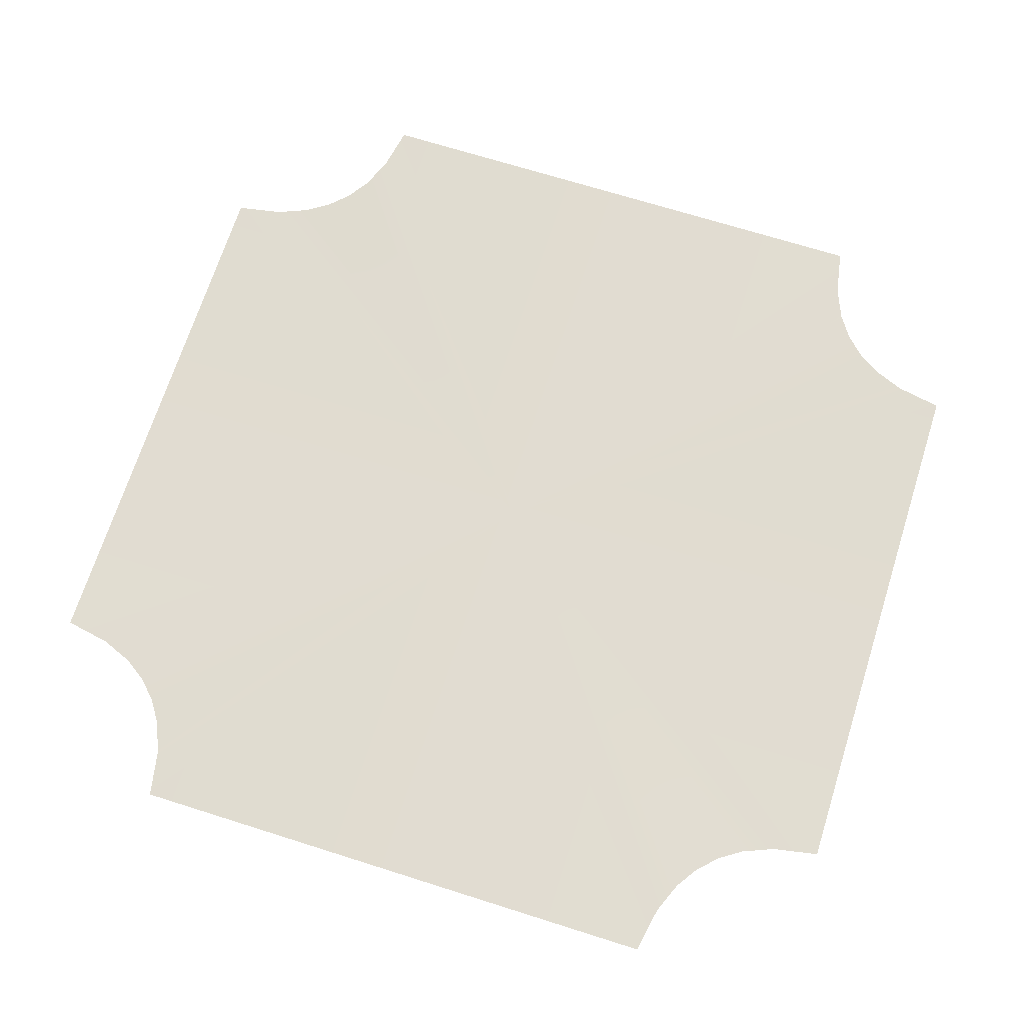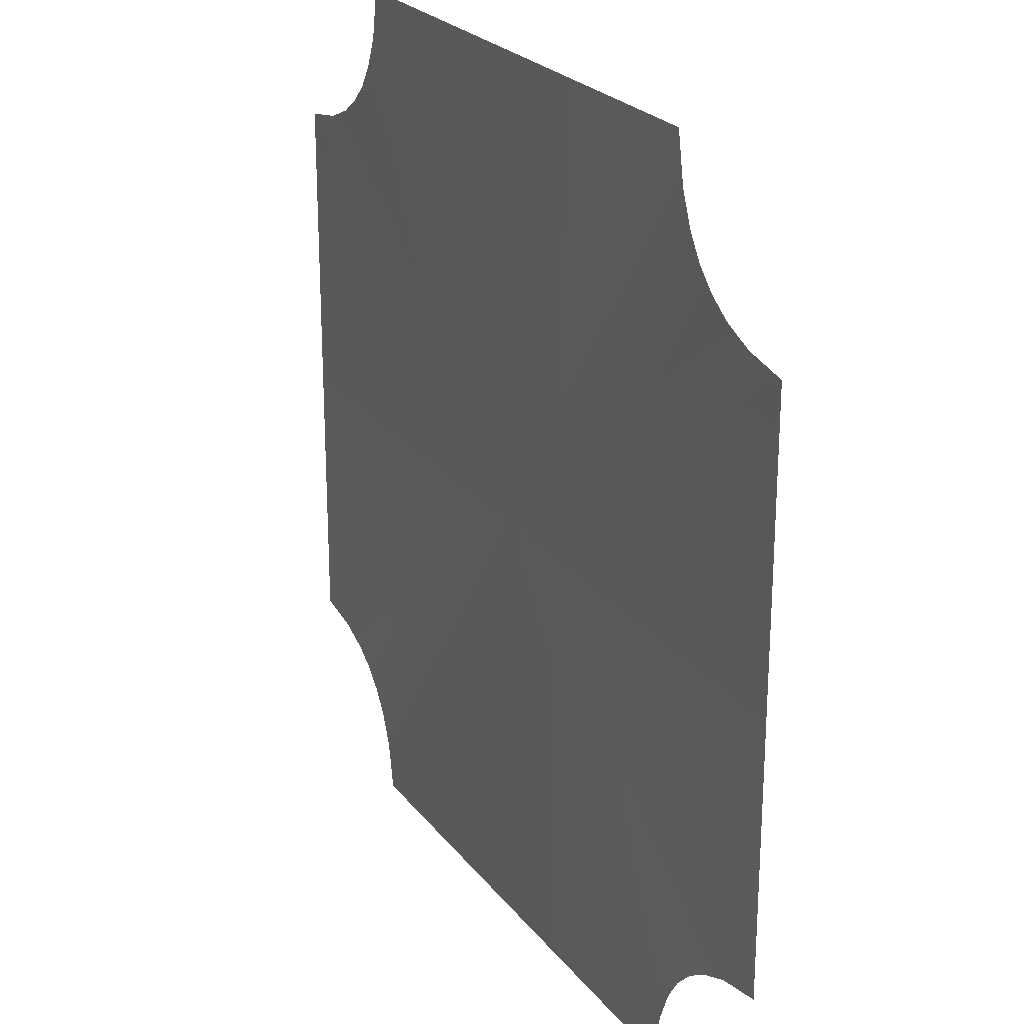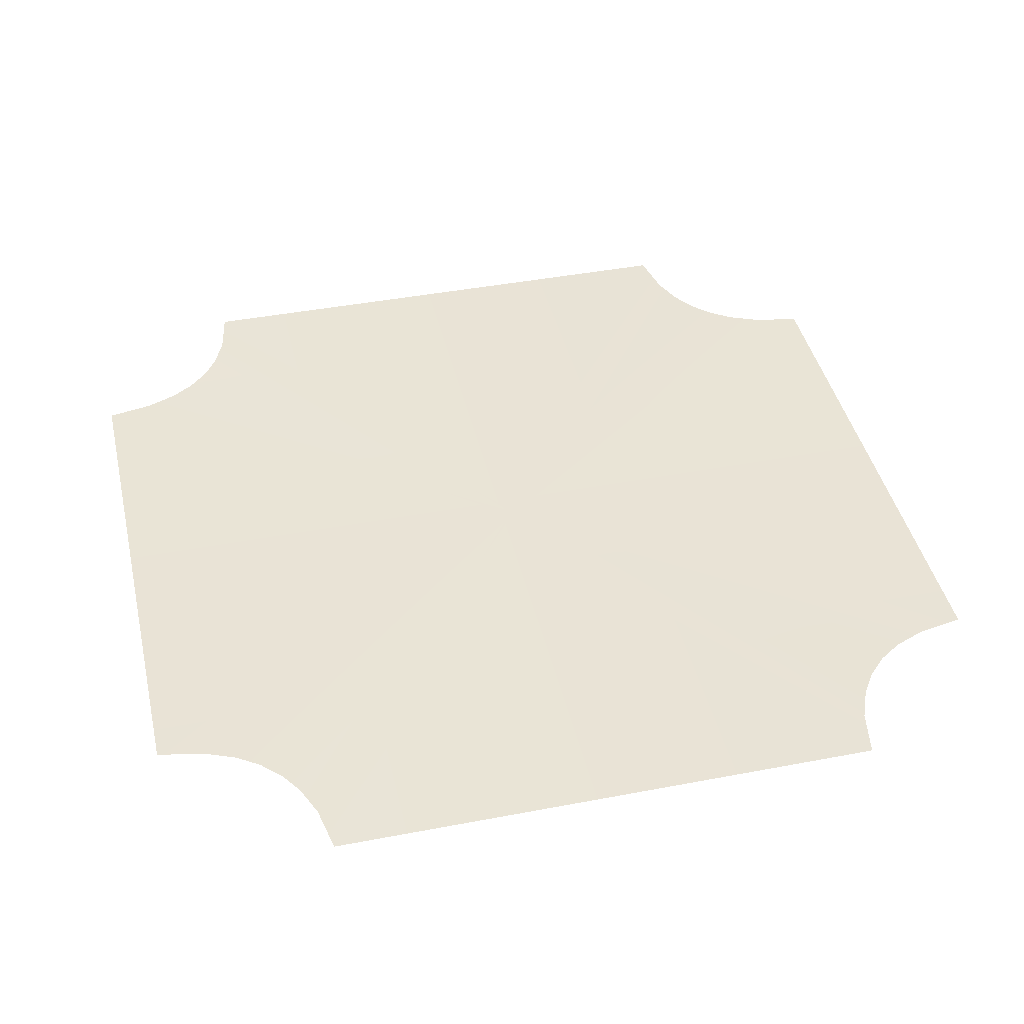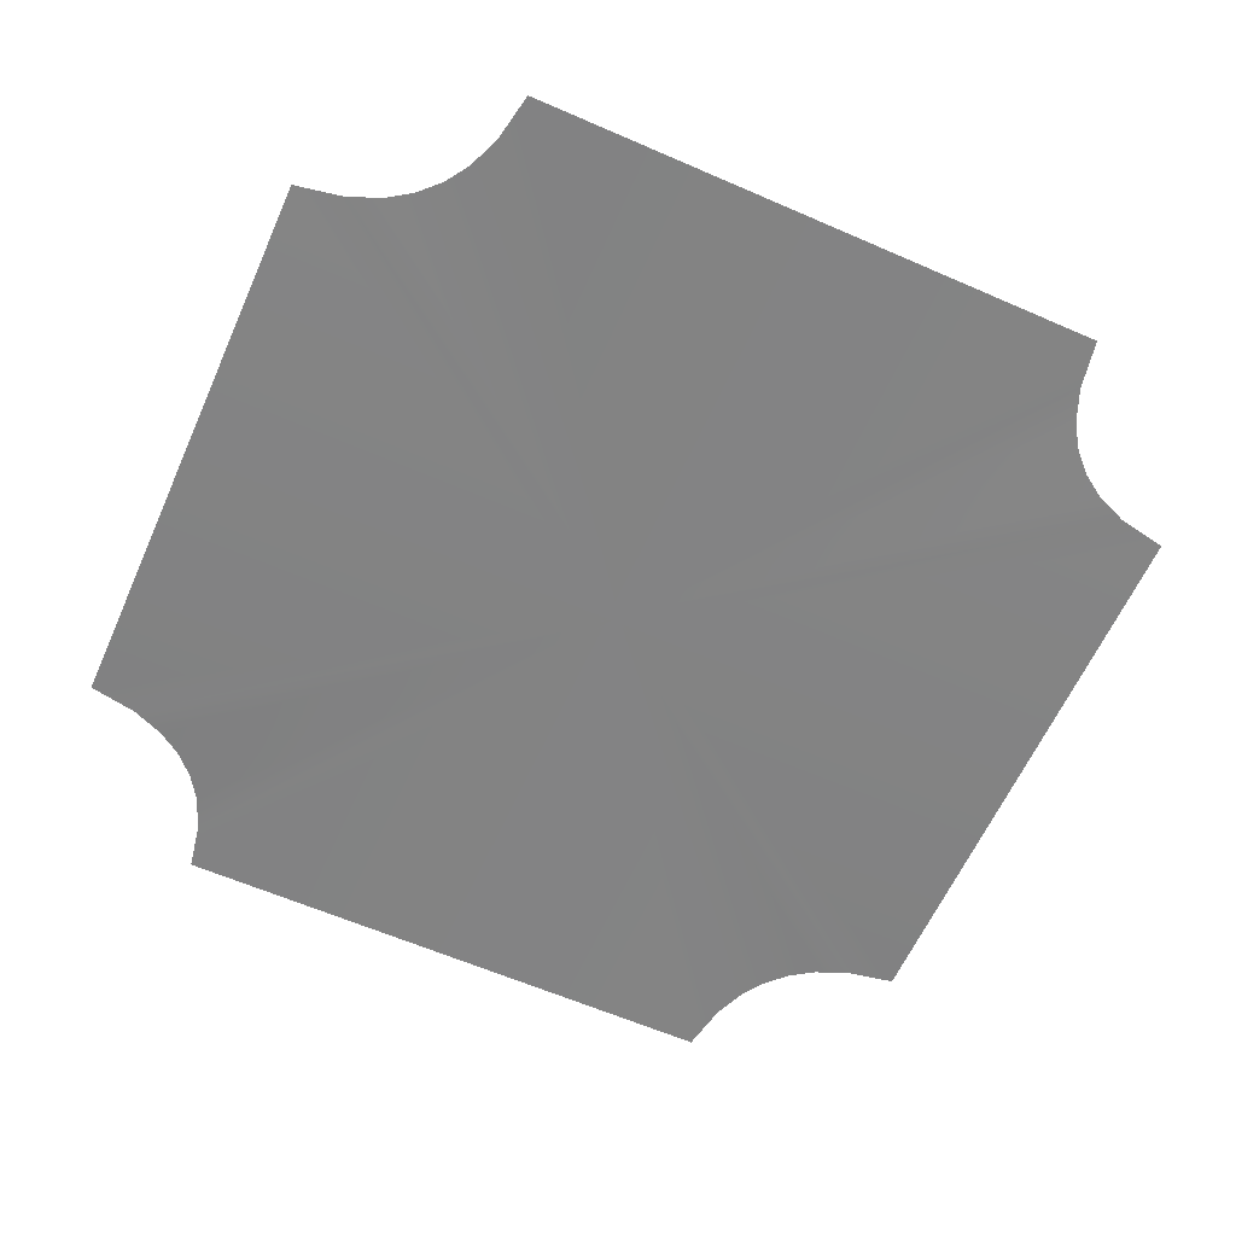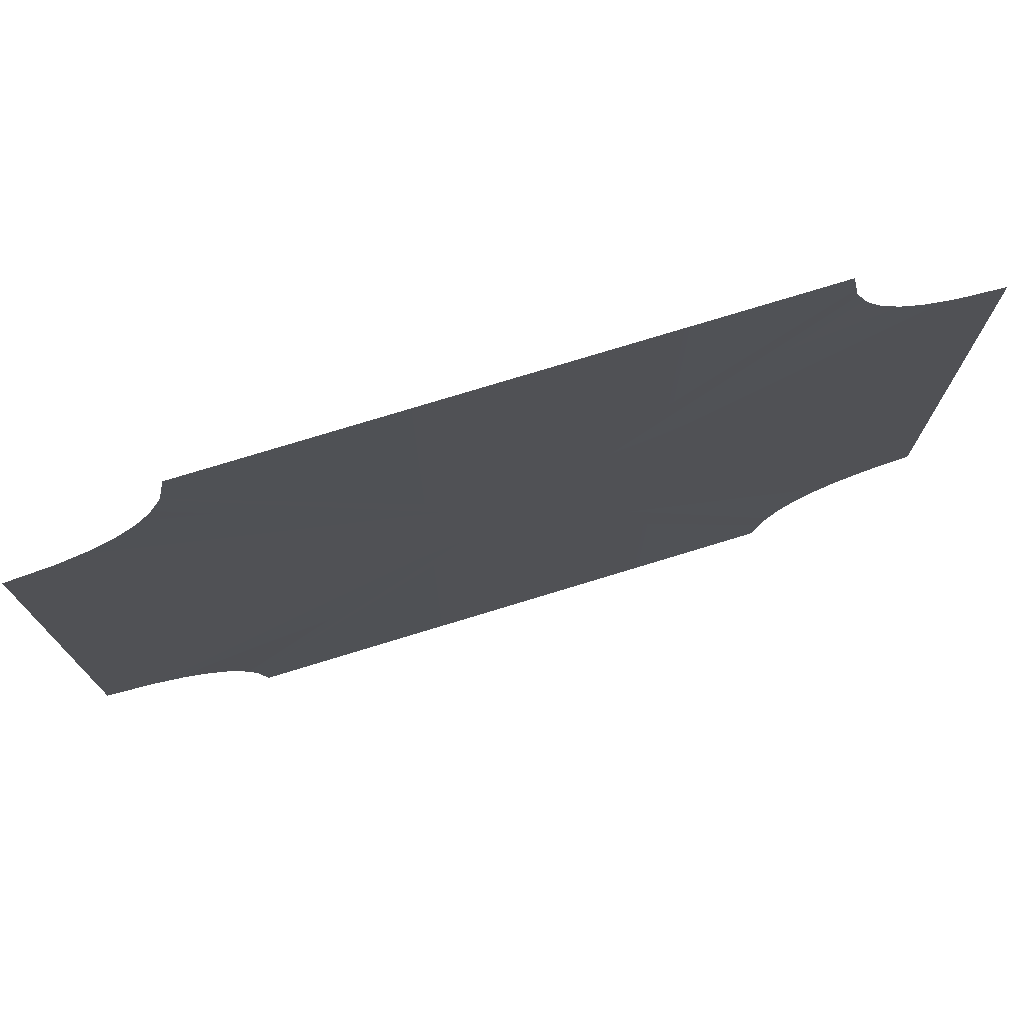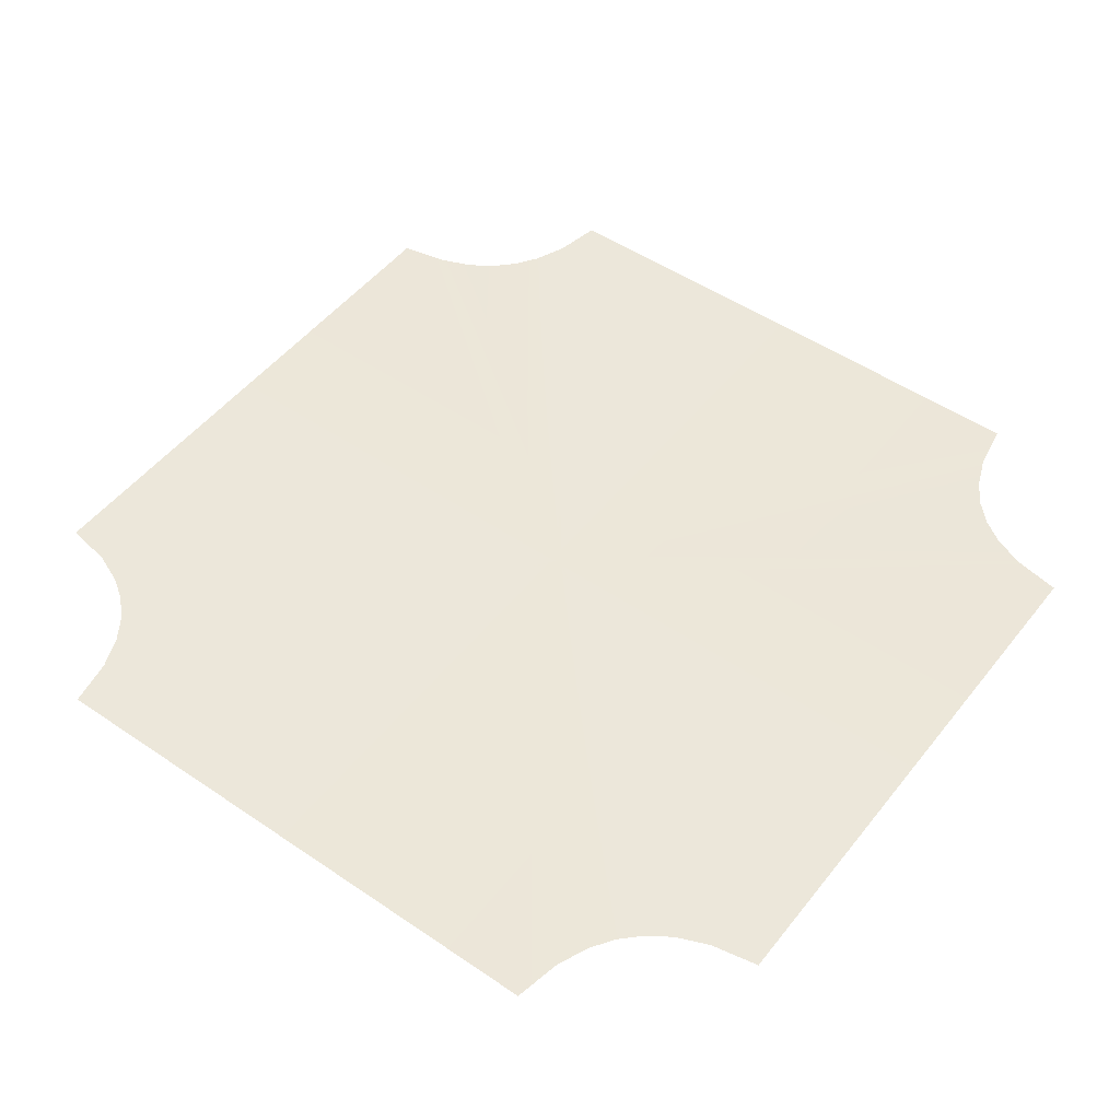
<metadata>
{"format":"obj","ext":"obj","renderer":"f3d","projection":"perspective","resolution":1024,"background":"white","views":[{"elev":69.3,"azim":-162.4,"up":"+Y"},{"elev":23.8,"azim":-117.8,"up":"+Z"},{"elev":42.3,"azim":77.1,"up":"+Y"},{"elev":-61.1,"azim":156.0,"up":"+Y"},{"elev":76.4,"azim":-17.0,"up":"+Z"},{"elev":50.2,"azim":-53.2,"up":"+Y"}]}
</metadata>
<code>
v 1.437e-12 0.5029 -2.158e-05
v 8.253 0.5029 11.18
v 8.001 0.5029 12.52
v -8.336e-07 0.5029 12.52
v -8.001 0.5029 12.52
v -8.253 0.5029 11.18
v 8.627 0.5029 10.27
v 9.061 0.5029 9.615
v 9.615 0.5029 9.061
v 10.27 0.5029 8.627
v 11.18 0.5029 8.253
v 12.52 0.5029 8.001
v 12.52 0.5029 -2.075e-05
v -8.627 0.5029 10.27
v -9.061 0.5029 9.615
v -9.615 0.5029 9.061
v -10.27 0.5029 8.627
v -11.18 0.5029 8.253
v -12.52 0.5029 8.001
v -12.52 0.5029 -2.241e-05
v 12.52 0.5029 -8.001
v 11.18 0.5029 -8.253
v -12.52 0.5029 -8.001
v -11.18 0.5029 -8.253
v 10.27 0.5029 -8.627
v 9.615 0.5029 -9.061
v 9.061 0.5029 -9.615
v 8.627 0.5029 -10.27
v 8.253 0.5029 -11.18
v -10.27 0.5029 -8.627
v -9.615 0.5029 -9.061
v -9.061 0.5029 -9.615
v -8.627 0.5029 -10.27
v -8.253 0.5029 -11.18
v -8.001 0.5029 -12.52
v 8.336e-07 0.5029 -12.52
v 8.001 0.5029 -12.52
g Ts_4Lane_22_217938_52
f 1 3 2
f 1 4 3
f 1 5 4
f 1 6 5
f 1 2 7
f 1 7 8
f 1 8 9
f 1 9 10
f 1 10 11
f 1 11 12
f 1 12 13
f 1 14 6
f 1 15 14
f 1 16 15
f 1 17 16
f 1 18 17
f 1 19 18
f 1 20 19
f 1 13 21
f 1 21 22
f 1 23 20
f 1 24 23
f 1 22 25
f 1 25 26
f 1 26 27
f 1 27 28
f 1 28 29
f 1 30 24
f 1 31 30
f 1 32 31
f 1 33 32
f 1 34 33
f 1 35 34
f 1 36 35
f 1 37 36
f 1 29 37

</code>
